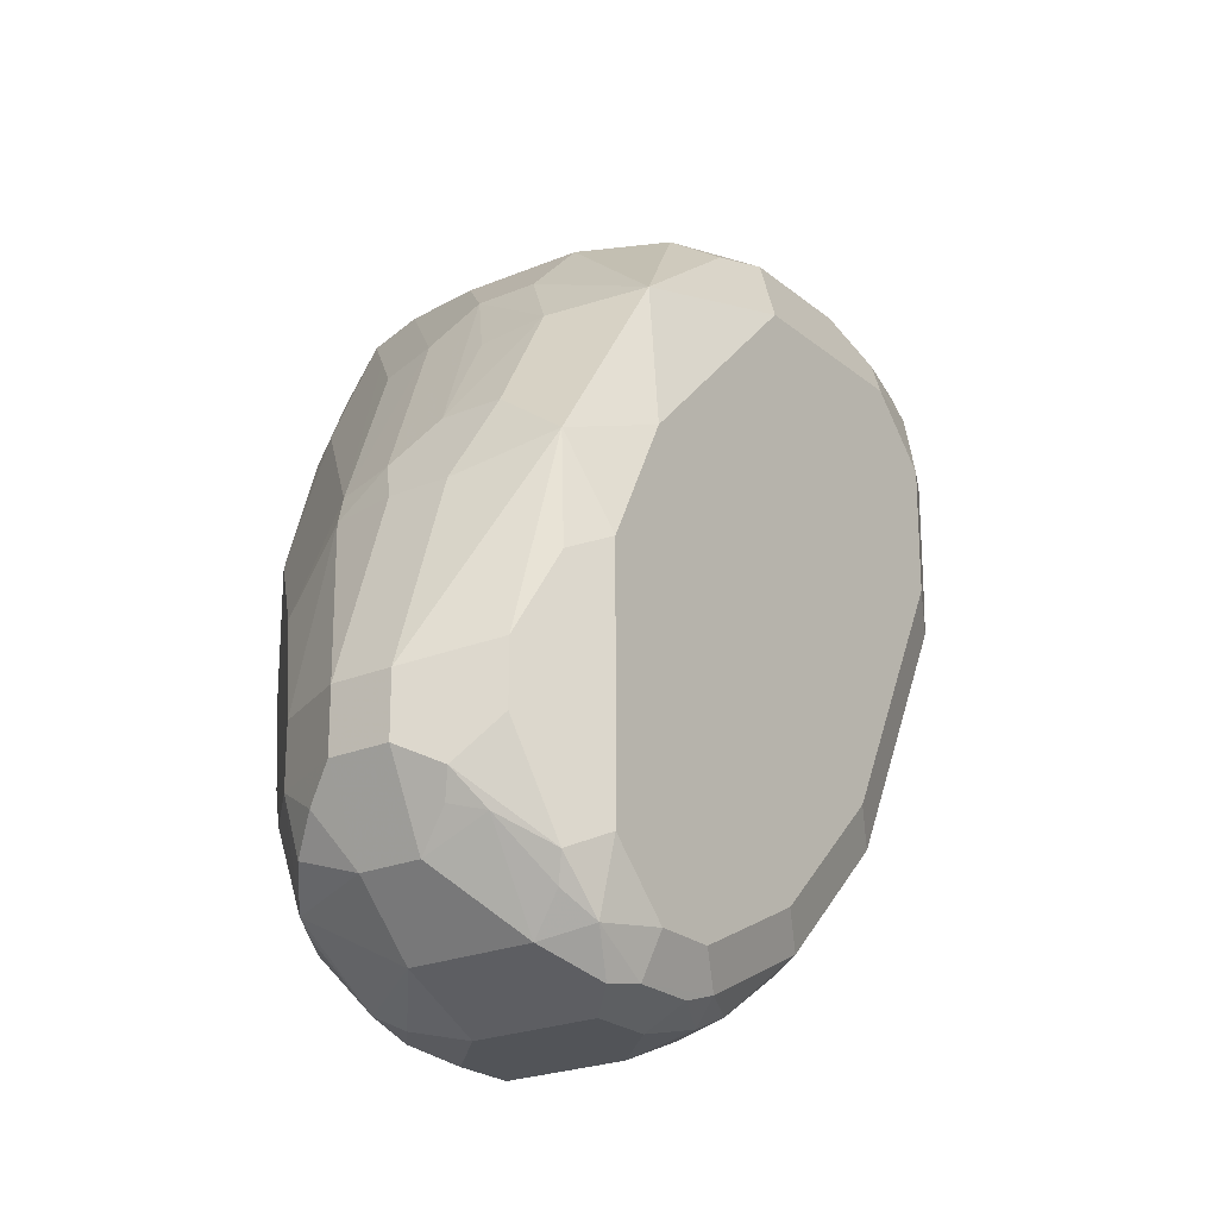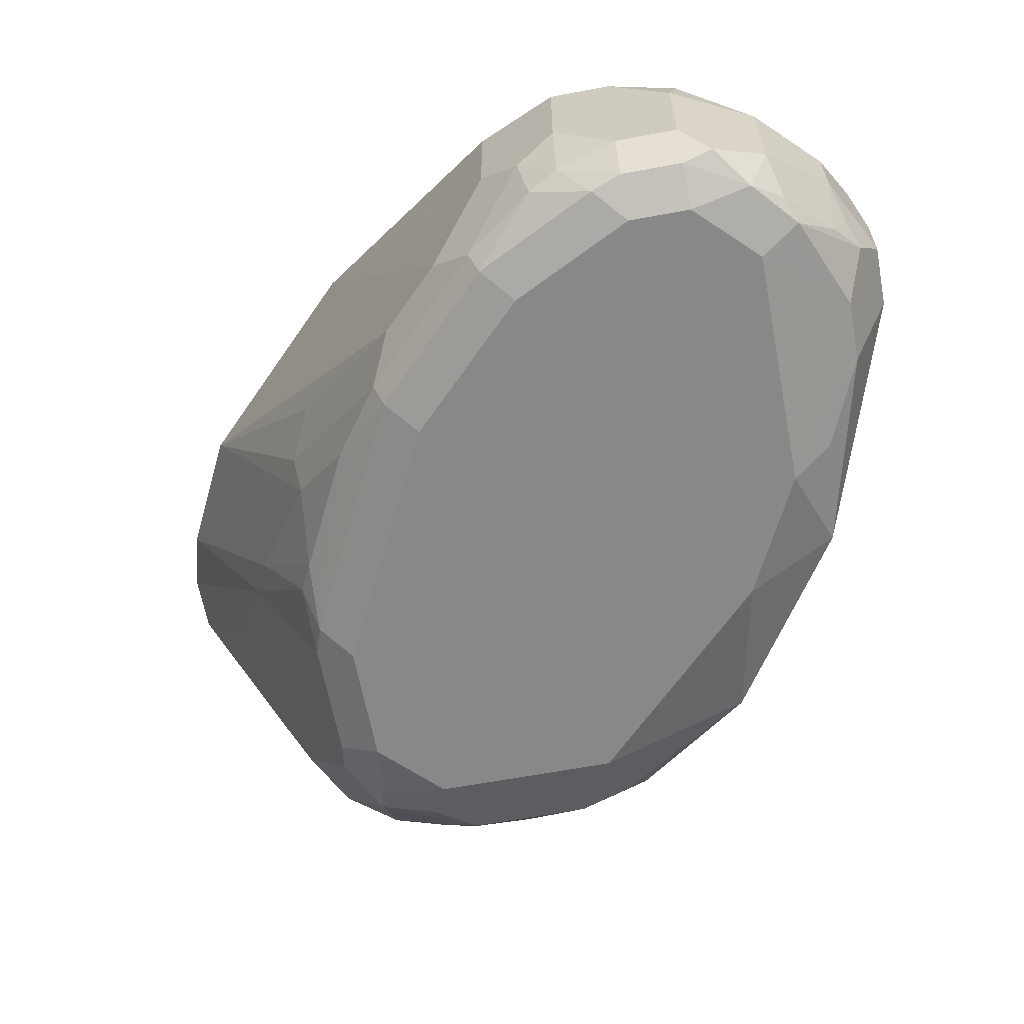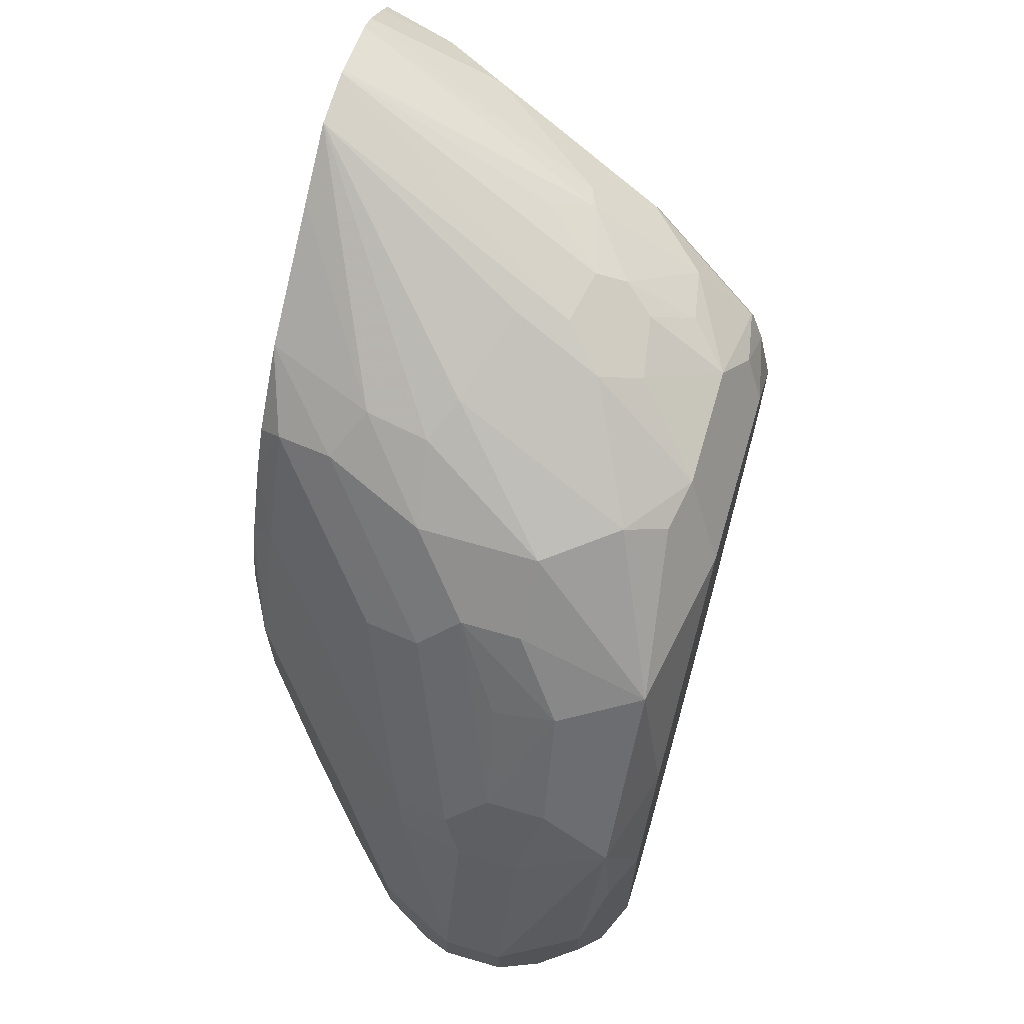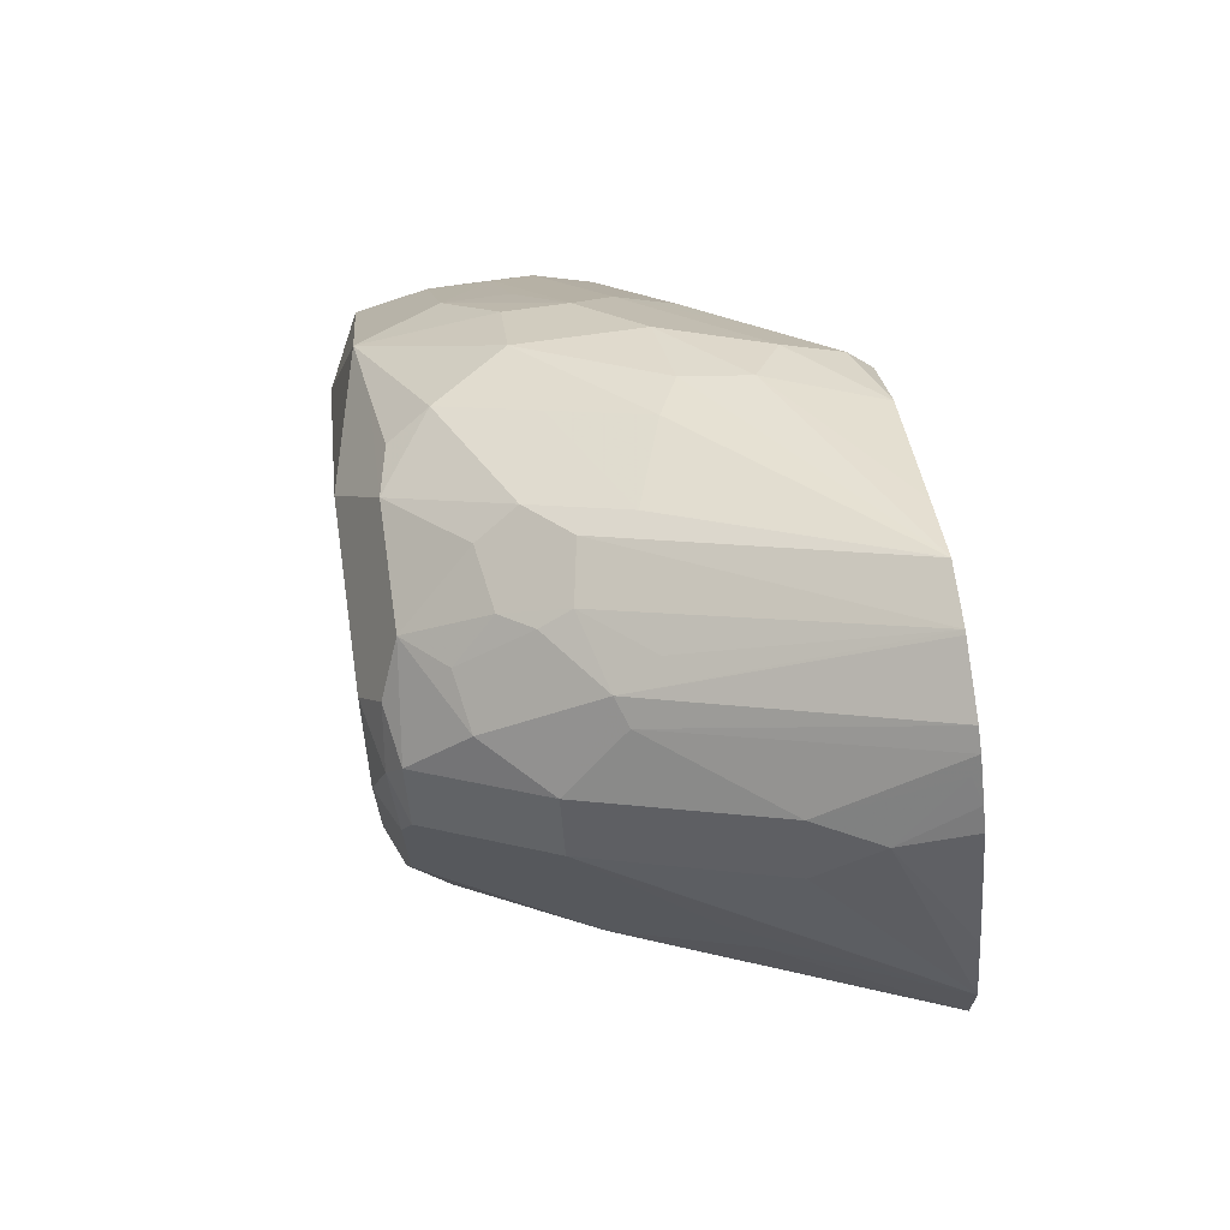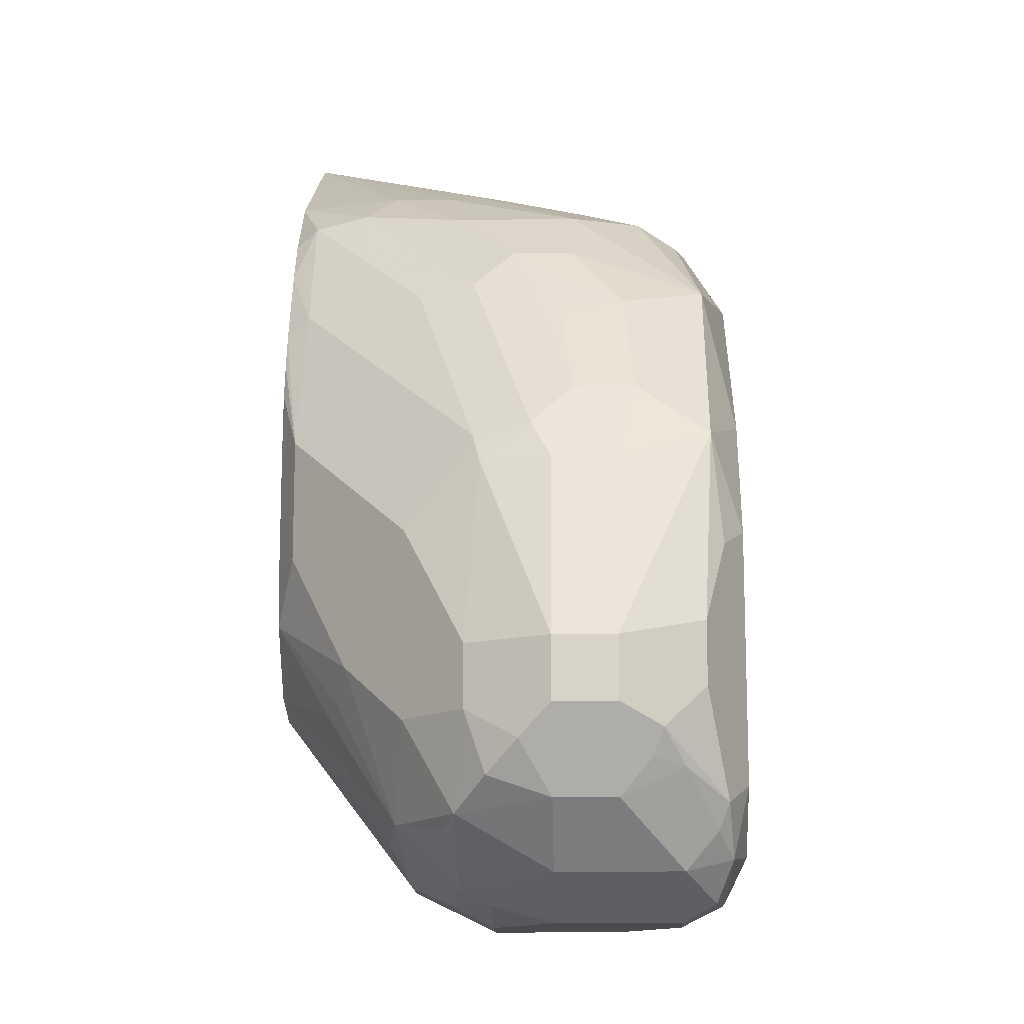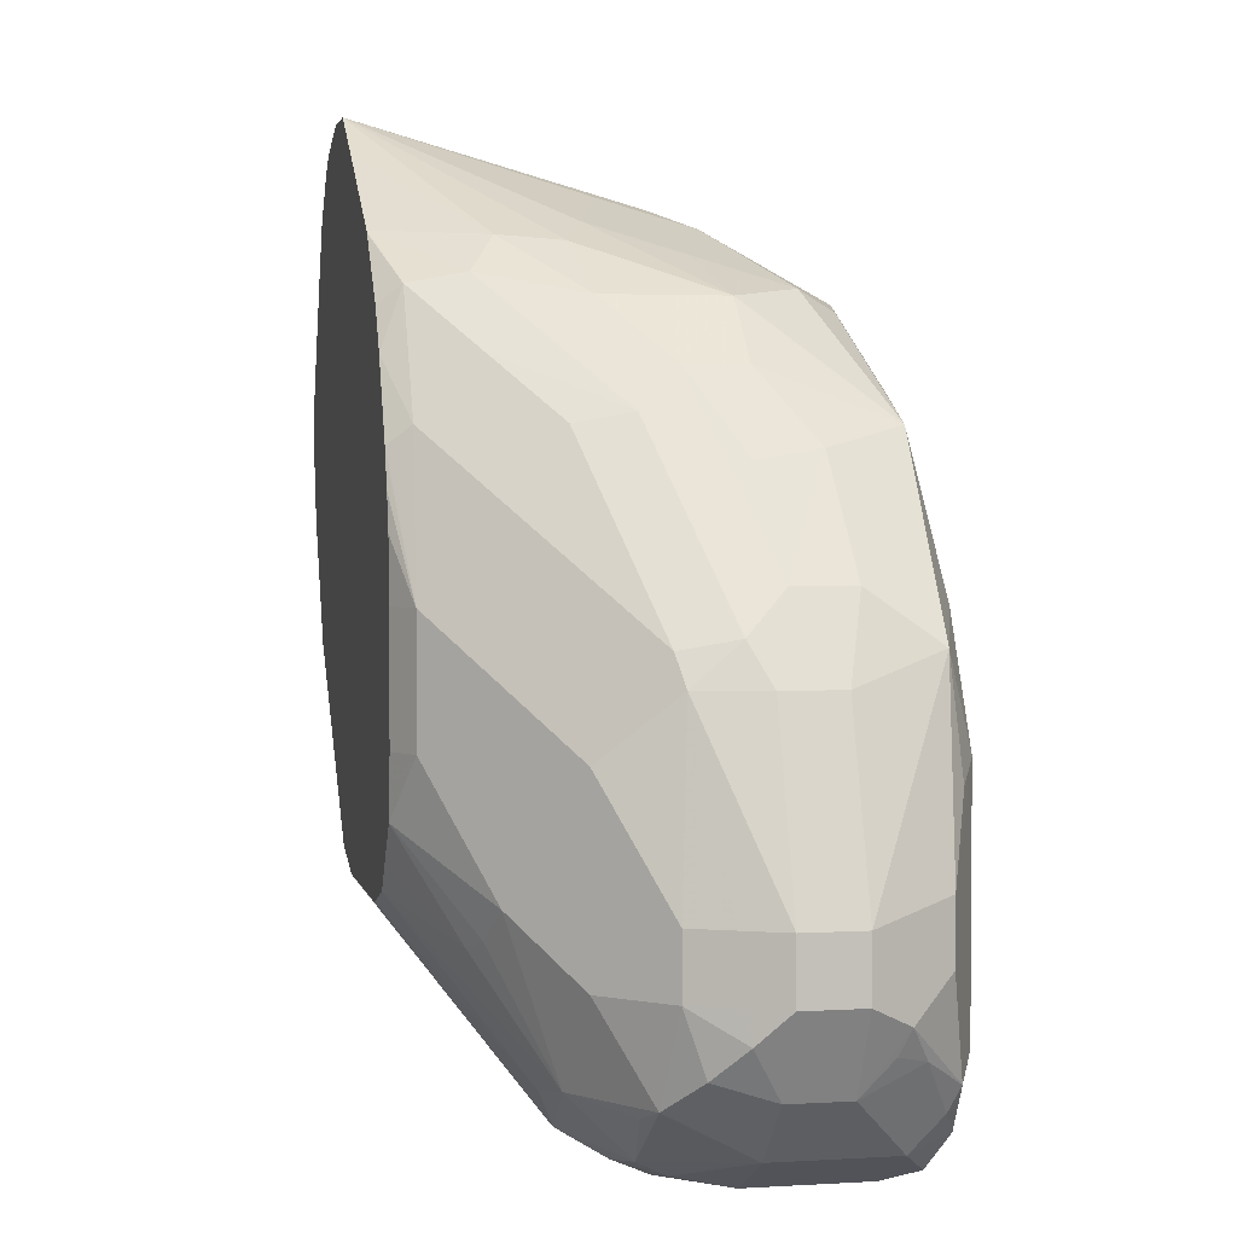
<metadata>
{"format":"obj","ext":"obj","renderer":"f3d","projection":"perspective","resolution":1024,"background":"white","views":[{"elev":-22.8,"azim":-54.1,"up":"+Z"},{"elev":-62.9,"azim":-169.3,"up":"+Y"},{"elev":68.5,"azim":-73.8,"up":"+Z"},{"elev":70.3,"azim":81.9,"up":"+Z"},{"elev":-14.1,"azim":-88.1,"up":"+Z"},{"elev":2.8,"azim":-101.8,"up":"+Z"}]}
</metadata>
<code>
v -0.5569 -0.5197 0.01858
v -0.5569 -0.5012 0.01858
v -0.5569 -0.5197 1.89e-05
v -0.5445 -0.5445 0.02476
v -0.529 -0.5476 0.08355
v -0.5383 -0.5197 0.07426
v -0.5507 -0.4888 0.01858
v -0.5569 -0.5012 1.89e-05
v -0.5383 -0.5012 0.07426
v -0.5337 -0.4803 0.07426
v -0.5445 -0.5197 -0.02475
v -0.5507 -0.5321 -0.006186
v -0.5445 -0.5445 0.006196
v -0.5197 -0.5569 0.0557
v -0.5321 -0.5507 0.04952
v -0.5012 -0.5569 0.09279
v -0.4919 -0.5476 0.1392
v -0.5043 -0.5228 0.133
v -0.5259 -0.5259 0.09899
v -0.5445 -0.4764 0.01858
v -0.5507 -0.4888 1.89e-05
v -0.5522 -0.4919 -0.009275
v -0.5445 -0.5012 -0.02475
v -0.5259 -0.5074 0.09899
v -0.5321 -0.495 0.08661
v -0.529 -0.478 0.08355
v -0.5259 -0.4579 0.0557
v -0.5259 -0.5383 -0.0433
v -0.5429 -0.5383 -0.01623
v -0.5476 -0.529 -0.01392
v -0.5321 -0.5507 -0.02475
v -0.5197 -0.5569 -0.01854
v -0.4455 -0.5569 0.1485
v -0.4702 -0.5445 0.1547
v -0.4548 -0.529 0.1763
v -0.4702 -0.5074 0.1732
v -0.4888 -0.5074 0.1547
v -0.5058 -0.5035 0.1299
v -0.4888 -0.4888 0.1547
v -0.5445 -0.4764 1.89e-05
v -0.5453 -0.4826 -0.01854
v -0.5337 -0.4734 -0.02783
v -0.5259 -0.5012 -0.0433
v -0.495 -0.4764 0.1423
v -0.4919 -0.4594 0.1392
v -0.4733 -0.4409 0.1578
v -0.4548 -0.4223 0.1763
v -0.4733 -0.4223 0.1392
v -0.5259 -0.4579 1.89e-05
v -0.4888 -0.4208 0.09279
v -0.5197 -0.5522 -0.03944
v -0.529 -0.5476 -0.03248
v -0.5012 -0.5383 -0.05569
v -0.5105 -0.5476 -0.05104
v -0.5012 -0.5569 -0.0371
v -0.3898 -0.5569 0.1485
v -0.4331 -0.5445 0.1732
v -0.4486 -0.5414 0.1701
v -0.4177 -0.5105 0.1949
v -0.4455 -0.5012 0.1856
v -0.4362 -0.4734 0.1949
v -0.4486 -0.4672 0.1887
v -0.4702 -0.4702 0.1732
v -0.4578 -0.4393 0.1794
v -0.5058 -0.4548 -0.02783
v -0.5259 -0.4702 -0.03092
v -0.5058 -0.4734 -0.04639
v -0.5035 -0.4826 -0.05104
v -0.5012 -0.5012 -0.05569
v -0.452 -0.4153 0.1707
v -0.4594 -0.4153 0.1577
v -0.4331 -0.4153 0.1918
v -0.434 -0.4153 0.191
v -0.4705 -0.4153 0.1336
v -0.4888 -0.4208 0.0557
v -0.5073 -0.4393 0.01858
v -0.4718 -0.4153 0.1299
v -0.4742 -0.4153 0.1224
v -0.477 -0.4153 0.1113
v -0.4779 -0.4153 0.09279
v -0.5012 -0.5507 -0.04948
v -0.4826 -0.5383 -0.05569
v -0.4826 -0.5507 -0.04948
v -0.4733 -0.5522 -0.04639
v -0.4826 -0.5569 -0.0371
v -0.369 -0.5522 0.1485
v -0.3836 -0.5507 0.1608
v -0.396 -0.5445 0.1732
v -0.3713 -0.5569 0.1299
v -0.4115 -0.5228 0.1887
v -0.4053 -0.4981 0.2011
v -0.4084 -0.4826 0.2042
v -0.3771 -0.4153 0.2286
v -0.4455 -0.4478 0.1903
v -0.4888 -0.4517 -0.03092
v -0.4764 -0.4579 -0.0433
v -0.4965 -0.4362 0.009285
v -0.4888 -0.4331 0.006196
v -0.4606 -0.4153 0.01741
v -0.4888 -0.4702 -0.04948
v -0.4826 -0.4826 -0.05569
v -0.3967 -0.4153 0.2158
v -0.4779 -0.4153 0.0557
v -0.4756 -0.4153 0.03714
v -0.464 -0.5406 -0.05104
v -0.464 -0.5197 -0.05569
v -0.4548 -0.5429 -0.04639
v -0.4362 -0.5522 -0.02783
v -0.4455 -0.5569 -0.01854
v -0.3589 -0.5507 0.1299
v -0.3573 -0.5476 0.1392
v -0.3666 -0.5476 0.1578
v -0.3666 -0.529 0.1763
v -0.3836 -0.5321 0.1794
v -0.3921 -0.5197 0.1903
v -0.3713 -0.5569 0.09279
v -0.3875 -0.5012 0.1995
v -0.3596 -0.4153 0.2286
v -0.447 -0.4153 0.01296
v -0.4578 -0.4579 -0.0433
v -0.4448 -0.4153 0.0124
v -0.4663 -0.4153 0.02489
v -0.464 -0.4826 -0.05569
v -0.4517 -0.5259 -0.04948
v -0.4393 -0.5135 -0.0433
v -0.4331 -0.5445 -0.03092
v -0.3991 -0.5522 0.009285
v -0.4269 -0.5569 1.89e-05
v -0.3589 -0.5507 0.09279
v -0.3202 -0.4734 0.1392
v -0.3388 -0.5105 0.1578
v -0.348 -0.5105 0.1763
v -0.3651 -0.495 0.198
v -0.3852 -0.5105 0.1949
v -0.362 -0.5522 0.08355
v -0.4084 -0.5569 0.01858
v -0.3805 -0.5522 0.04643
v -0.3713 -0.4826 0.2042
v -0.3584 -0.4153 0.2283
v -0.4393 -0.4764 -0.0433
v -0.3913 -0.4153 0.0124
v -0.3896 -0.4153 0.01262
v -0.3711 -0.4153 0.01844
v -0.4208 -0.5321 -0.02475
v -0.396 -0.5445 0.006196
v -0.3805 -0.5429 0.02784
v -0.3341 -0.5012 0.09279
v -0.3156 -0.4641 0.1299
v -0.3573 -0.5406 0.07426
v -0.2923 -0.4153 0.1485
v -0.3202 -0.4548 0.1763
v -0.3527 -0.5012 0.1856
v -0.3202 -0.4362 0.1949
v -0.3295 -0.4548 0.1949
v -0.3573 -0.4919 0.1949
v -0.3387 -0.4153 0.222
v -0.362 -0.5429 0.06499
v -0.3526 -0.4153 0.037
v -0.4022 -0.5321 -0.006186
v -0.3154 -0.4153 0.07412
v -0.3589 -0.5074 0.04331
v -0.362 -0.5244 0.04643
v -0.3403 -0.5074 0.08046
v -0.2969 -0.4153 0.1112
v -0.2923 -0.4153 0.1299
v -0.3009 -0.4153 0.1671
v -0.3465 -0.4826 0.1918
v -0.3097 -0.4153 0.1856
v -0.3185 -0.4153 0.2032
v -0.3236 -0.4153 0.2087
v -0.3295 -0.4177 0.2135
v -0.333 -0.4153 0.2182
v -0.3651 -0.495 0.03096
f 93 102 94
f 91 93 92
f 91 118 93
f 91 117 118
f 91 115 117
f 90 115 91
f 89 129 110
f 89 116 129
f 95 99 119
f 88 115 90
f 88 114 115
f 88 113 114
f 87 112 88
f 86 111 112
f 86 110 111
f 86 89 110
f 85 108 109
f 88 112 113
f 86 112 87
f 105 124 107
f 96 120 123
f 84 108 85
f 108 145 127
f 108 126 145
f 107 126 108
f 107 124 126
f 106 125 124
f 106 140 125
f 106 123 140
f 105 106 124
f 98 122 99
f 98 104 122
f 97 104 98
f 96 141 120
f 96 121 141
f 96 119 121
f 96 101 100
f 96 123 101
f 95 119 96
f 84 107 108
f 70 166 150
f 83 105 84
f 70 164 160
f 70 165 164
f 70 150 165
f 108 127 136
f 70 168 166
f 70 169 168
f 70 170 169
f 70 172 170
f 70 156 172
f 70 139 156
f 70 118 139
f 70 93 118
f 70 102 93
f 70 72 102
f 70 73 72
f 68 101 69
f 68 100 101
f 70 160 158
f 70 158 143
f 70 142 141
f 70 141 121
f 82 106 105
f 82 105 83
f 81 83 84
f 76 104 97
f 75 104 76
f 75 103 104
f 72 94 102
f 70 74 71
f 84 105 107
f 70 77 74
f 70 79 78
f 70 80 79
f 70 103 80
f 70 104 103
f 70 122 104
f 70 99 122
f 70 119 99
f 70 121 119
f 70 78 77
f 108 136 128
f 125 140 143
f 110 129 130
f 148 165 150
f 147 149 163
f 147 165 148
f 147 164 165
f 147 163 164
f 146 162 157
f 146 161 162
f 145 161 146
f 145 159 161
f 144 160 159
f 144 158 160
f 143 158 144
f 135 157 149
f 135 146 157
f 135 137 146
f 133 152 155
f 133 156 139
f 149 157 163
f 150 166 153
f 150 153 151
f 152 154 167
f 170 172 171
f 162 164 163
f 160 161 173
f 160 162 161
f 160 164 162
f 159 173 161
f 159 160 173
f 157 162 163
f 133 155 156
f 155 172 156
f 154 172 155
f 154 171 172
f 153 171 154
f 153 170 171
f 153 169 170
f 153 168 169
f 153 166 168
f 152 167 155
f 154 155 167
f 132 154 152
f 132 153 154
f 132 151 153
f 118 138 133
f 117 138 118
f 117 133 138
f 117 134 133
f 116 137 135
f 116 127 137
f 116 136 127
f 116 135 129
f 118 133 139
f 115 134 117
f 113 134 114
f 113 133 134
f 113 132 133
f 112 132 113
f 111 132 112
f 111 131 132
f 110 131 111
f 110 130 131
f 114 134 115
f 108 128 109
f 120 140 123
f 120 142 143
f 132 152 133
f 131 150 151
f 131 151 132
f 130 150 131
f 130 148 150
f 129 149 147
f 129 135 149
f 129 148 130
f 120 141 142
f 129 147 148
f 127 145 146
f 126 159 145
f 126 144 159
f 125 143 144
f 67 100 68
f 125 144 126
f 124 125 126
f 120 143 140
f 127 146 137
f 67 96 100
f 70 143 142
f 65 98 99
f 17 34 35
f 17 33 34
f 16 33 17
f 14 33 16
f 14 56 33
f 14 89 56
f 14 116 89
f 14 136 116
f 14 128 136
f 14 109 128
f 14 85 109
f 14 55 85
f 14 32 55
f 13 31 32
f 12 31 13
f 12 29 31
f 12 30 29
f 17 35 36
f 17 36 37
f 17 37 18
f 18 38 24
f 26 47 48
f 26 46 47
f 26 45 46
f 26 44 45
f 25 44 26
f 25 39 44
f 24 39 25
f 24 38 39
f 11 30 12
f 23 41 42
f 22 41 23
f 22 40 41
f 21 40 22
f 20 49 40
f 20 27 49
f 18 39 38
f 18 37 39
f 18 24 19
f 23 42 43
f 26 48 27
f 11 29 30
f 11 43 28
f 4 13 32
f 3 11 12
f 3 23 11
f 3 8 23
f 2 10 7
f 2 9 10
f 2 21 8
f 2 7 21
f 1 9 2
f 1 6 9
f 1 5 6
f 1 4 5
f 1 13 4
f 1 12 13
f 1 3 12
f 1 8 3
f 1 2 8
f 4 32 14
f 4 14 15
f 4 15 5
f 5 16 17
f 11 23 43
f 10 27 20
f 10 26 27
f 10 25 26
f 65 99 95
f 9 24 25
f 8 22 23
f 8 21 22
f 11 28 29
f 7 10 20
f 7 20 40
f 6 24 9
f 6 19 24
f 5 14 16
f 5 15 14
f 5 19 6
f 5 18 19
f 5 17 18
f 7 40 21
f 27 48 50
f 9 25 10
f 27 75 49
f 54 83 81
f 54 82 83
f 53 82 54
f 53 106 82
f 53 123 106
f 53 101 123
f 53 69 101
f 51 81 55
f 51 54 81
f 50 103 75
f 50 80 103
f 50 79 80
f 50 78 79
f 50 77 78
f 50 74 77
f 49 76 65
f 49 75 76
f 55 81 84
f 55 84 85
f 56 86 87
f 56 87 88
f 27 50 75
f 65 97 98
f 65 76 97
f 65 67 66
f 65 96 67
f 65 95 96
f 64 94 72
f 63 94 64
f 48 71 74
f 62 94 63
f 61 93 62
f 61 92 93
f 60 92 61
f 59 92 60
f 59 91 92
f 59 90 91
f 57 90 59
f 57 88 90
f 62 93 94
f 48 74 50
f 56 89 86
f 47 72 73
f 35 59 60
f 35 57 59
f 35 58 57
f 34 58 35
f 34 57 58
f 33 57 34
f 33 88 57
f 33 56 88
f 35 60 36
f 31 51 32
f 29 52 31
f 28 54 51
f 28 53 54
f 28 69 53
f 28 43 69
f 28 52 29
f 47 73 70
f 28 51 52
f 31 52 51
f 36 60 61
f 32 51 55
f 36 62 63
f 47 64 72
f 47 71 48
f 36 61 62
f 47 70 71
f 46 64 47
f 44 46 45
f 44 64 46
f 43 67 68
f 42 49 65
f 42 67 43
f 43 68 69
f 42 66 67
f 42 65 66
f 40 42 41
f 40 49 42
f 39 64 44
f 39 63 64
f 36 39 37
f 36 63 39

</code>
